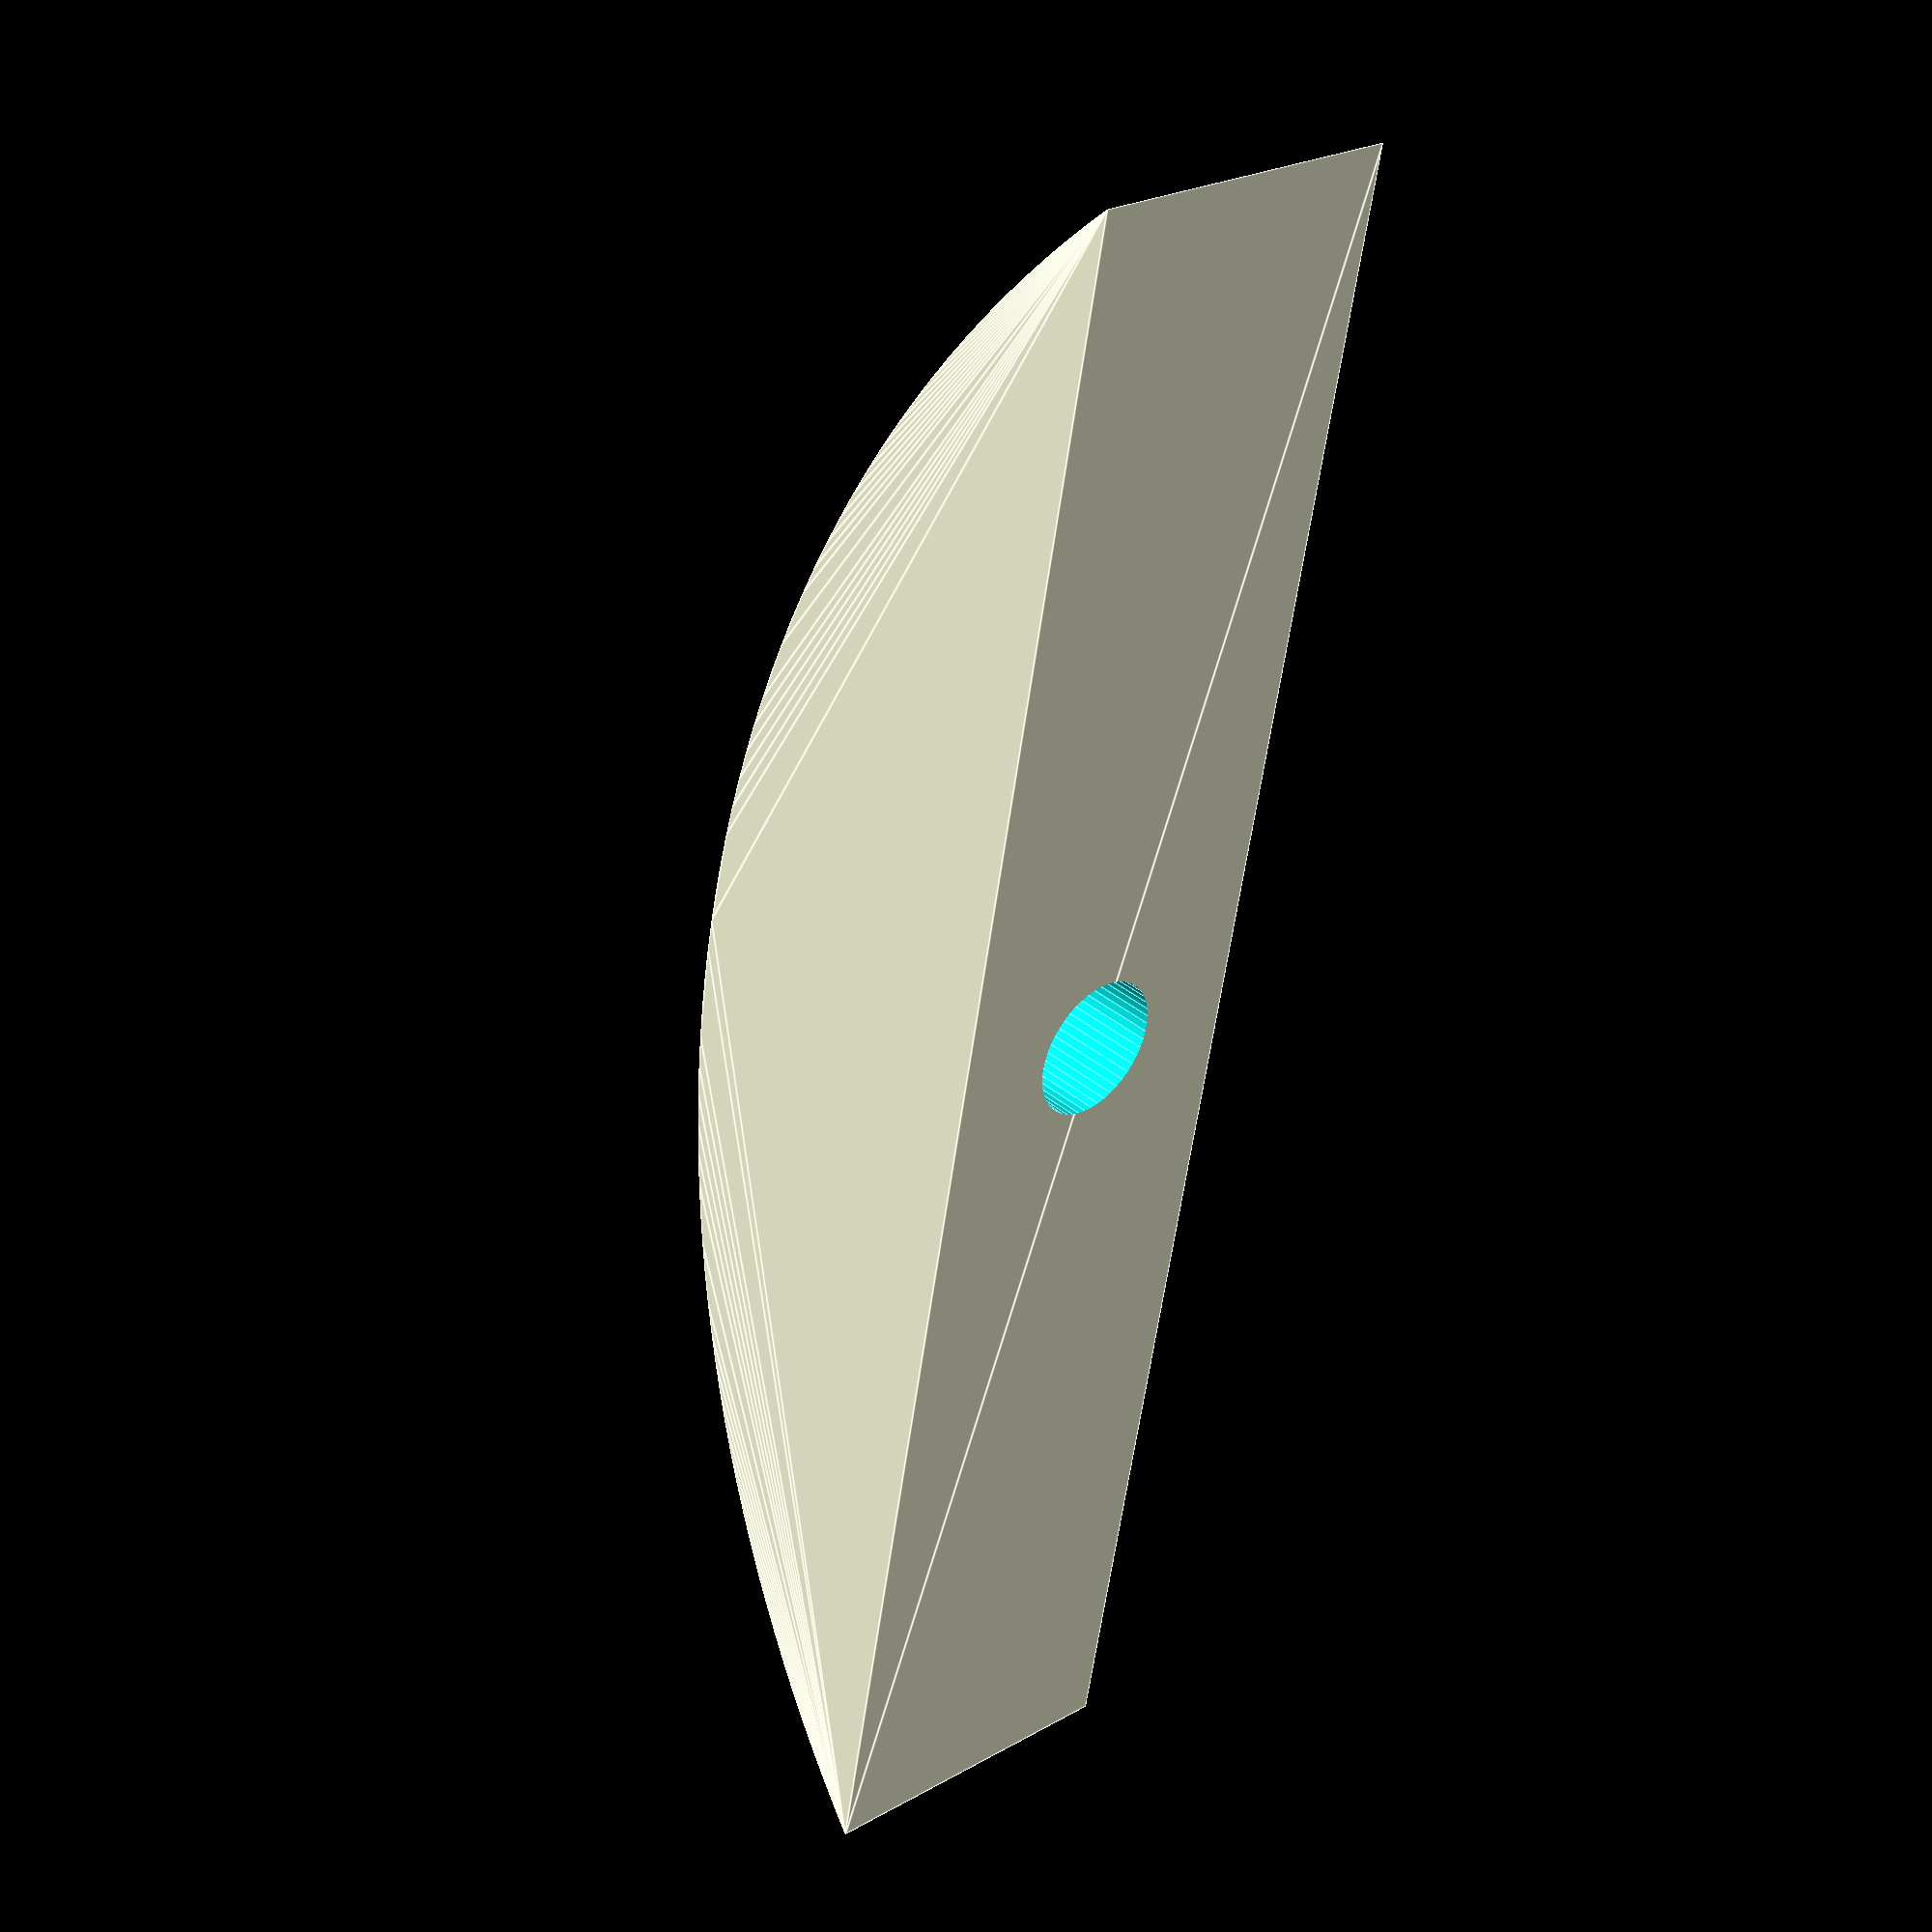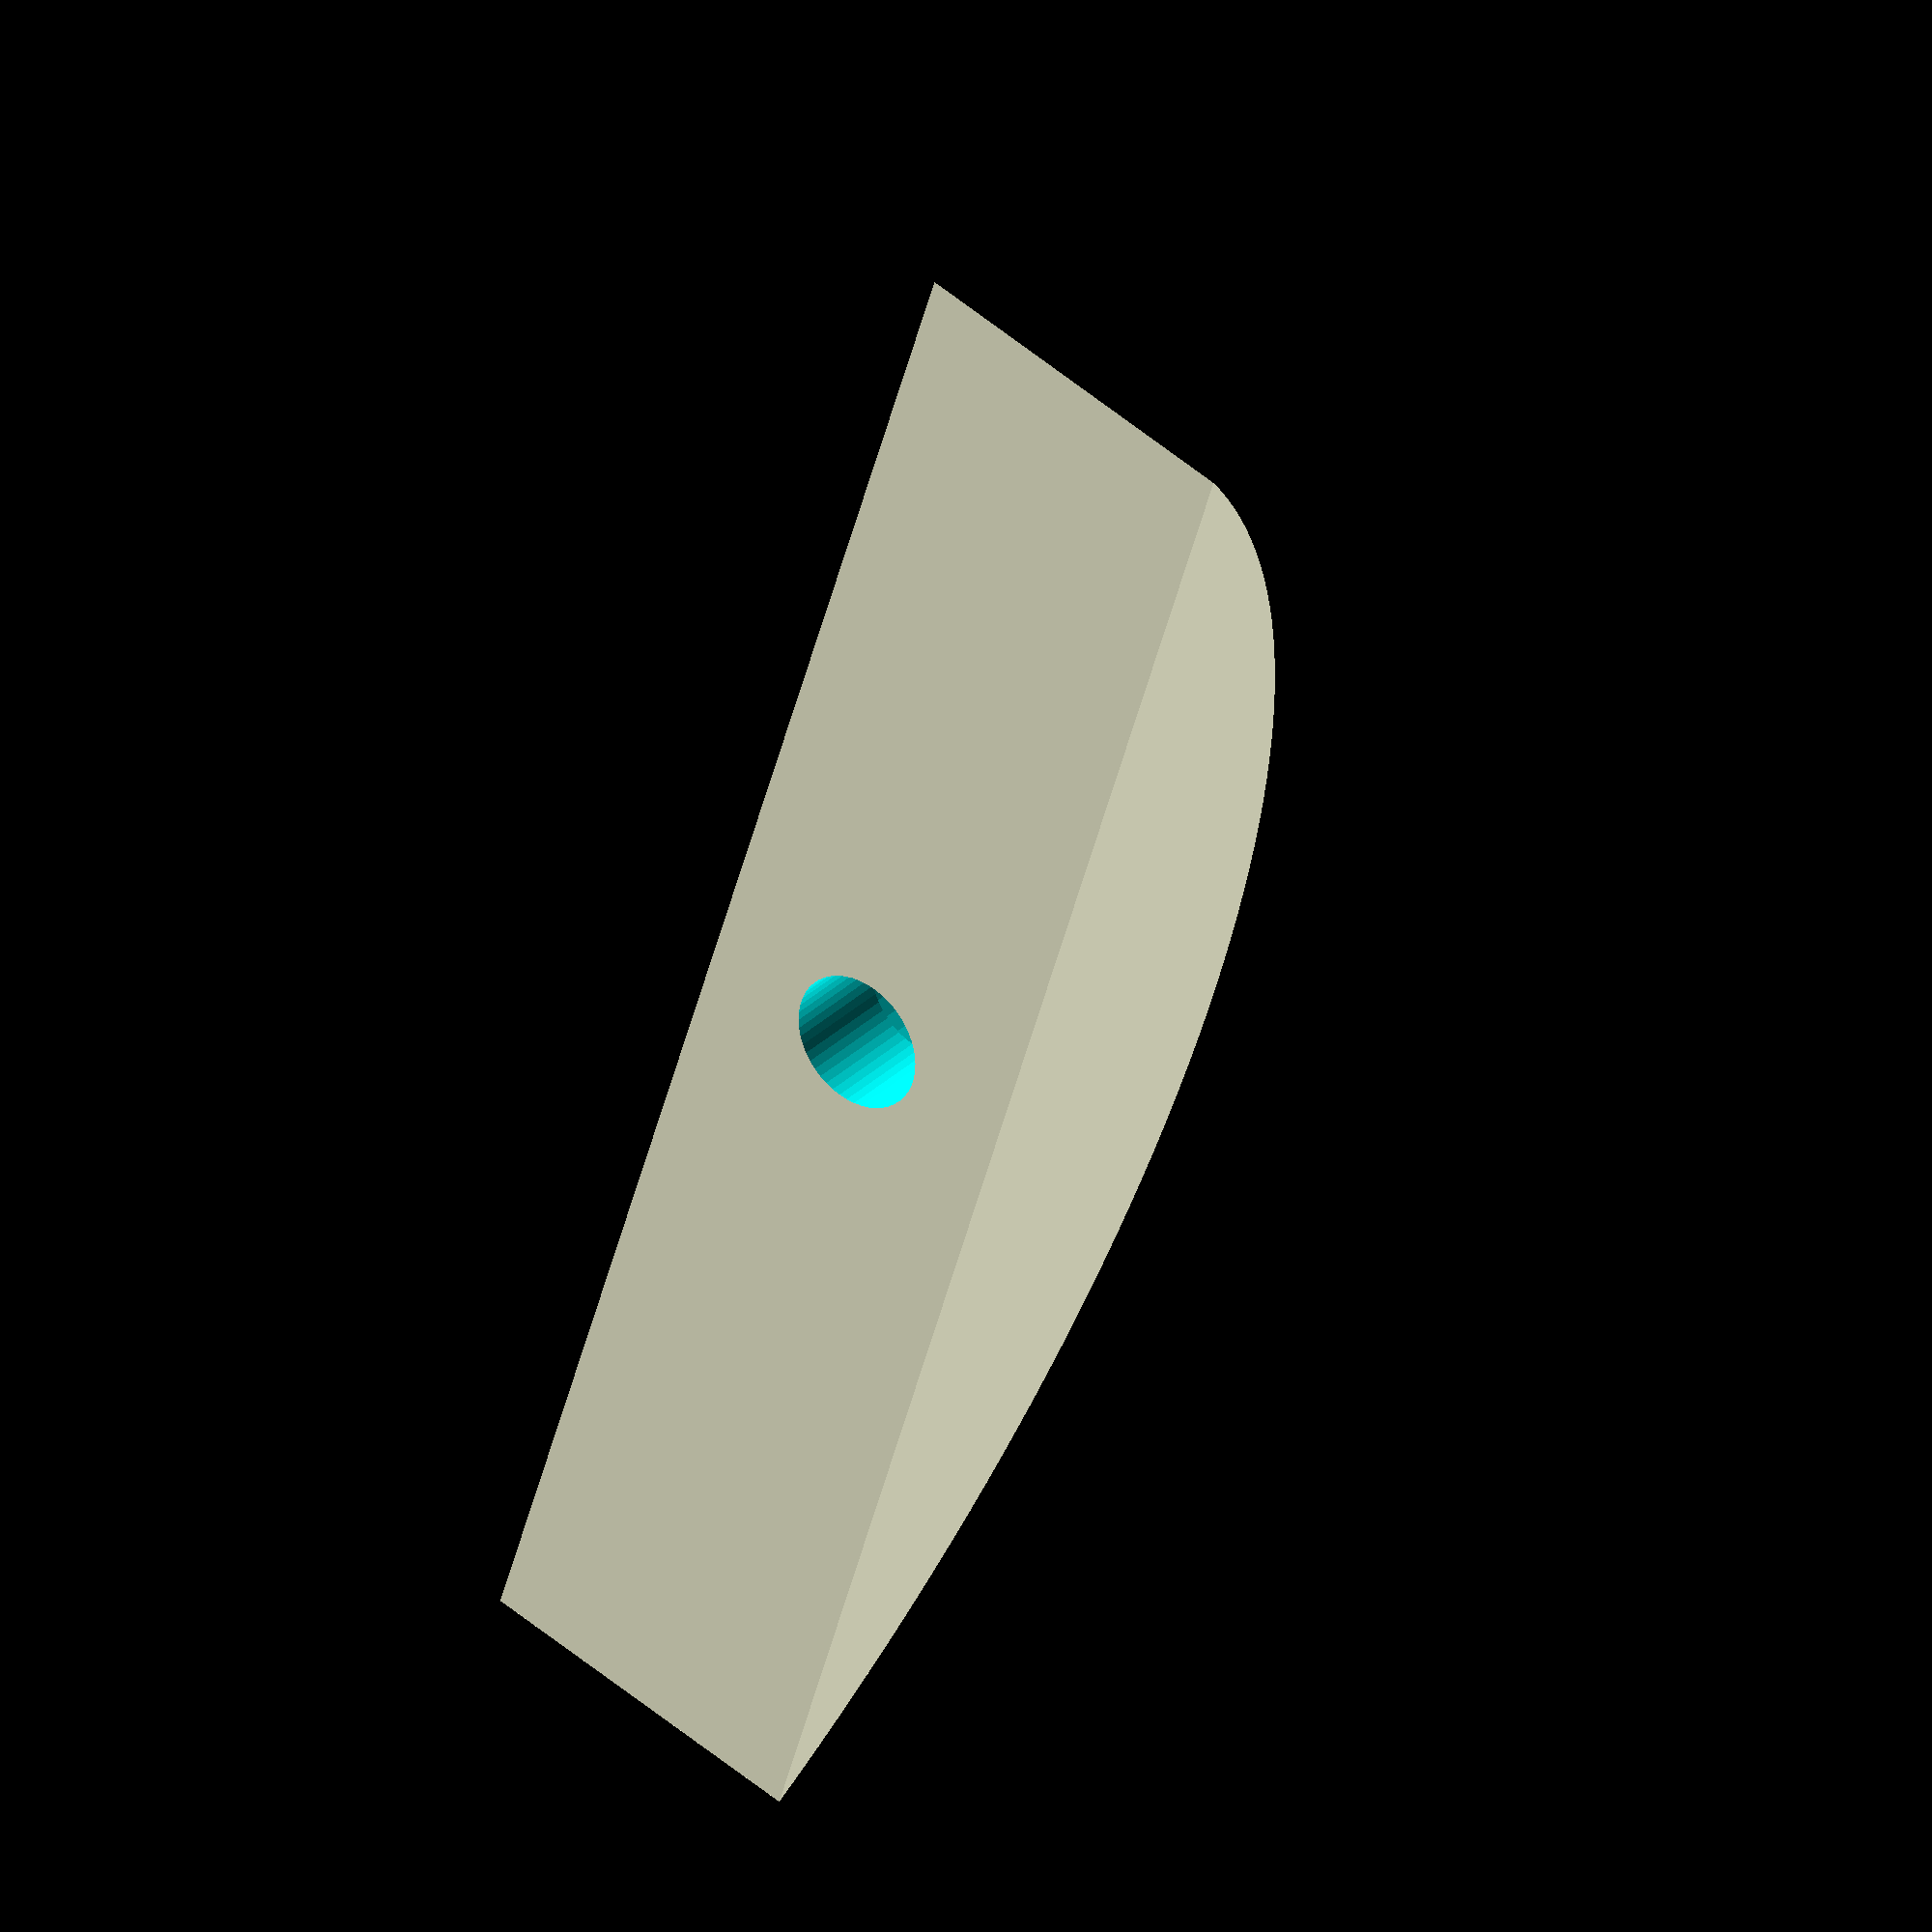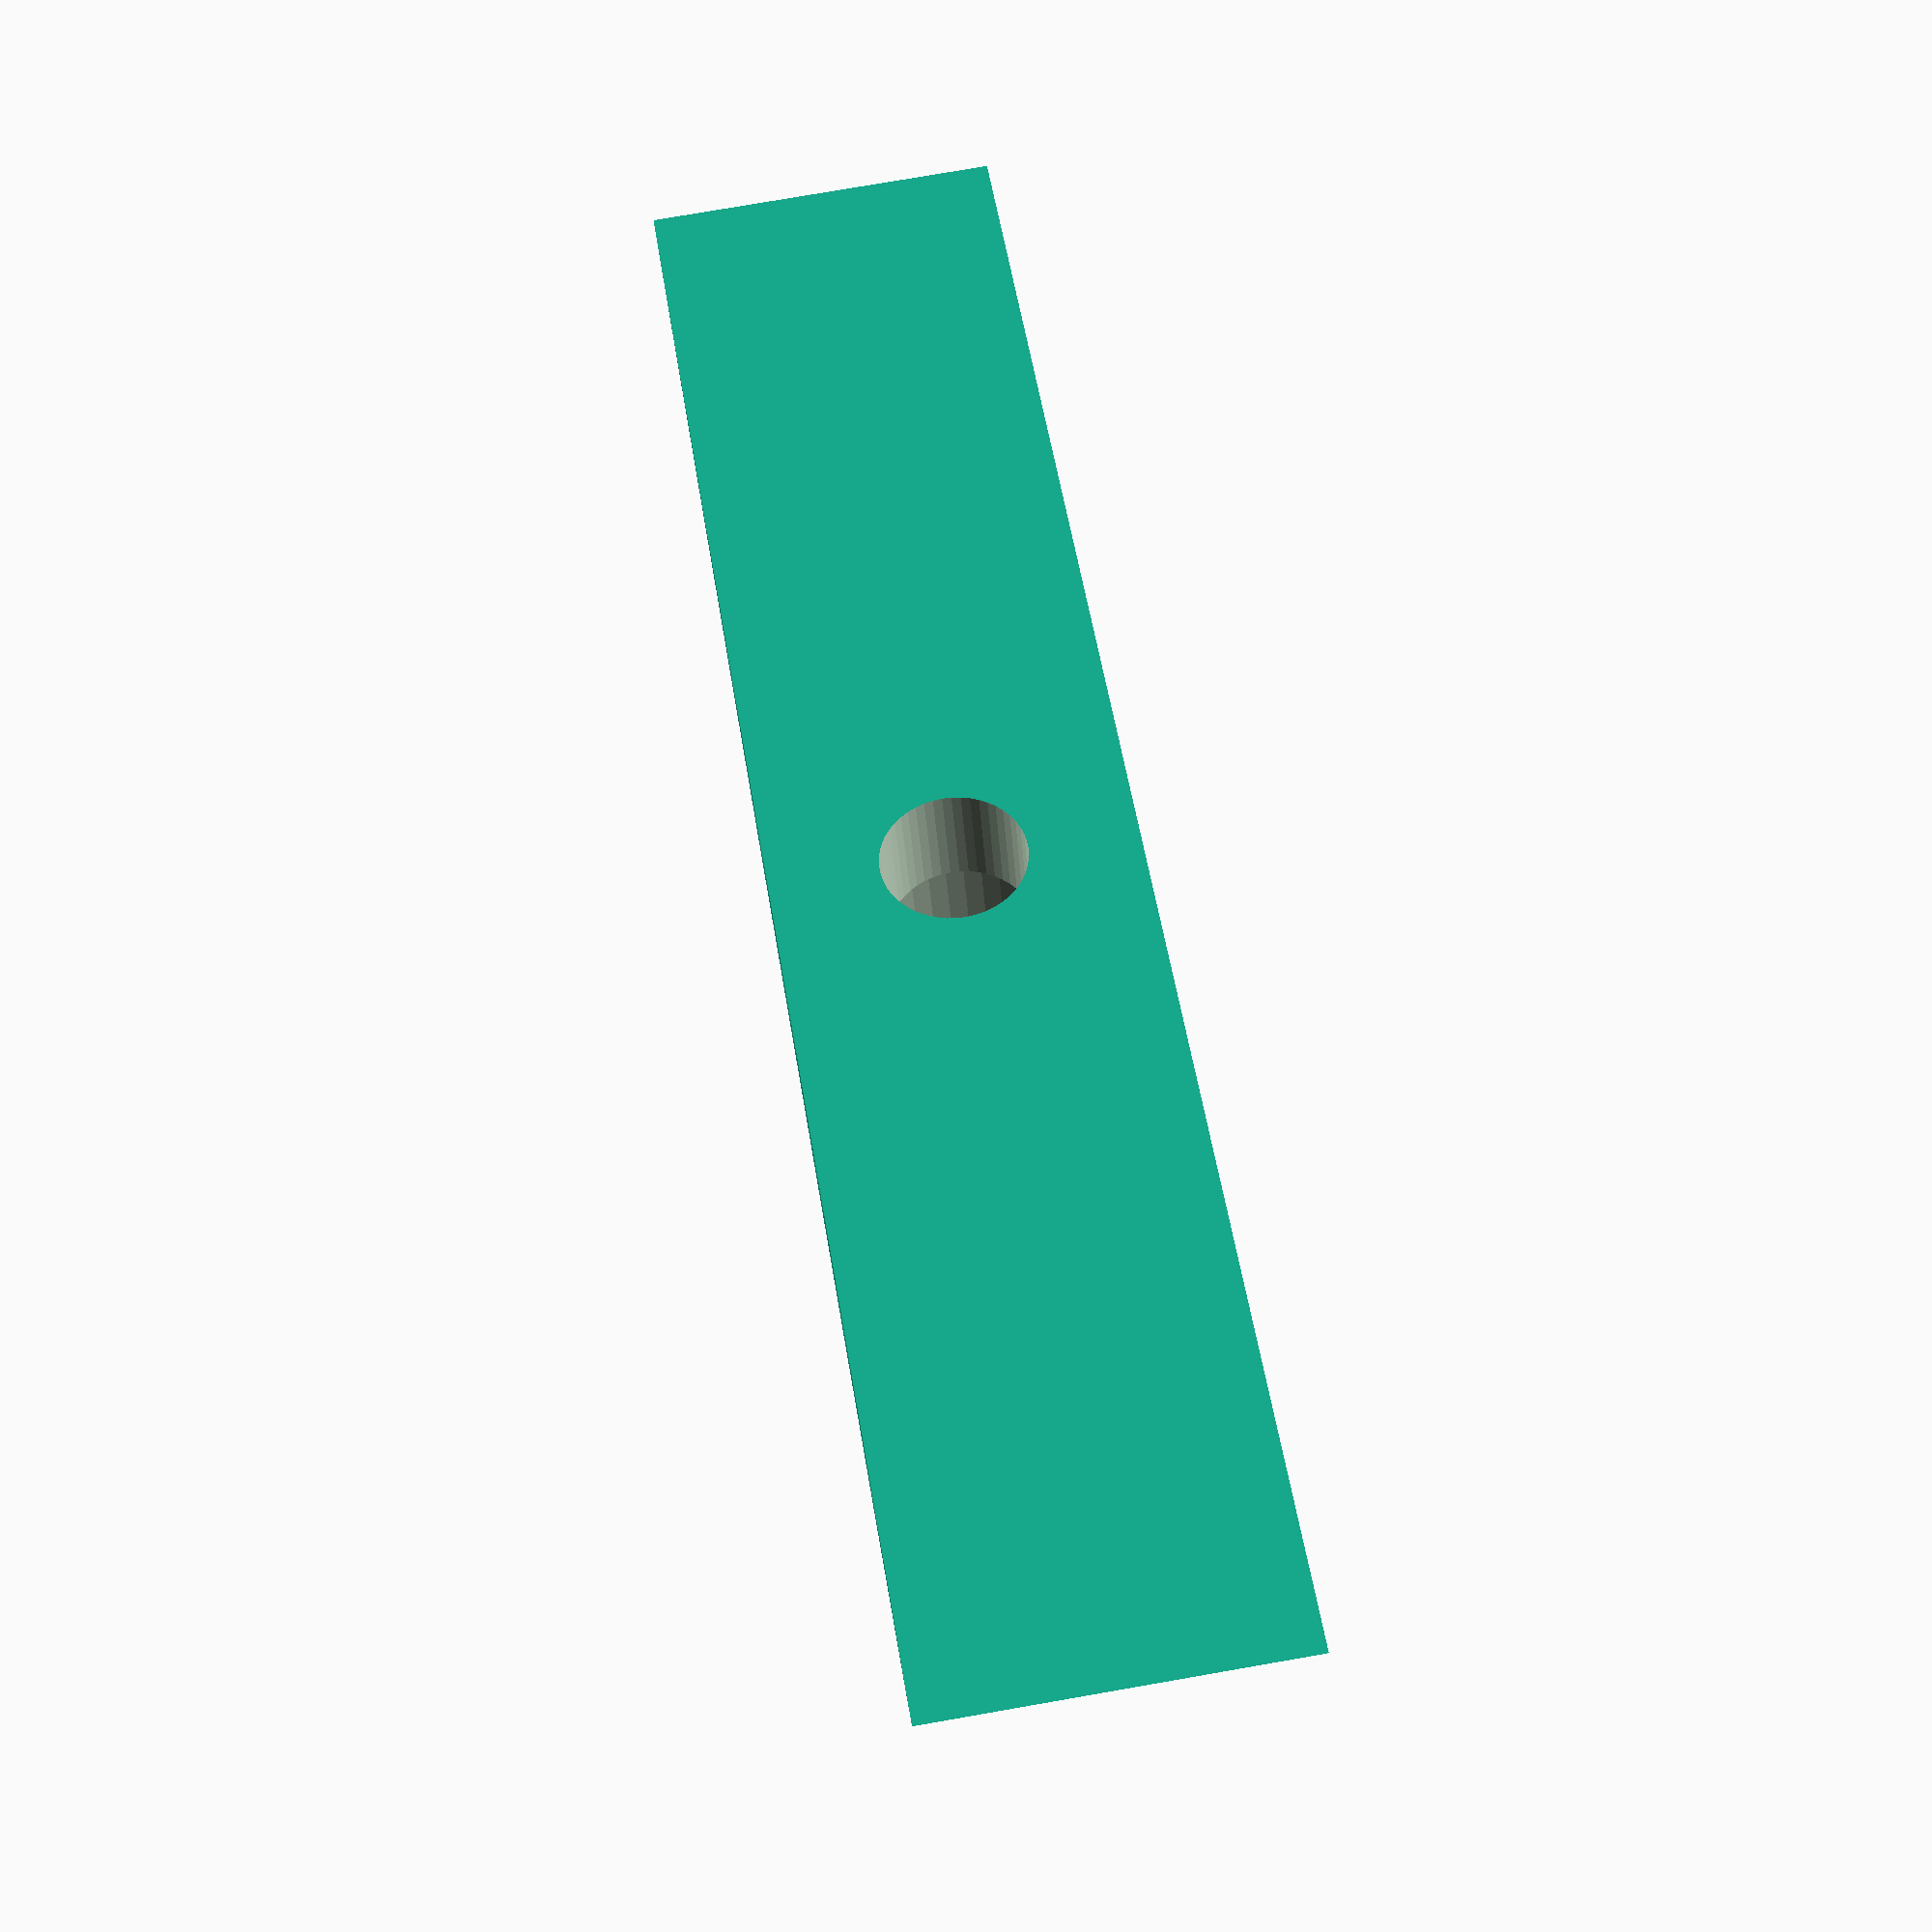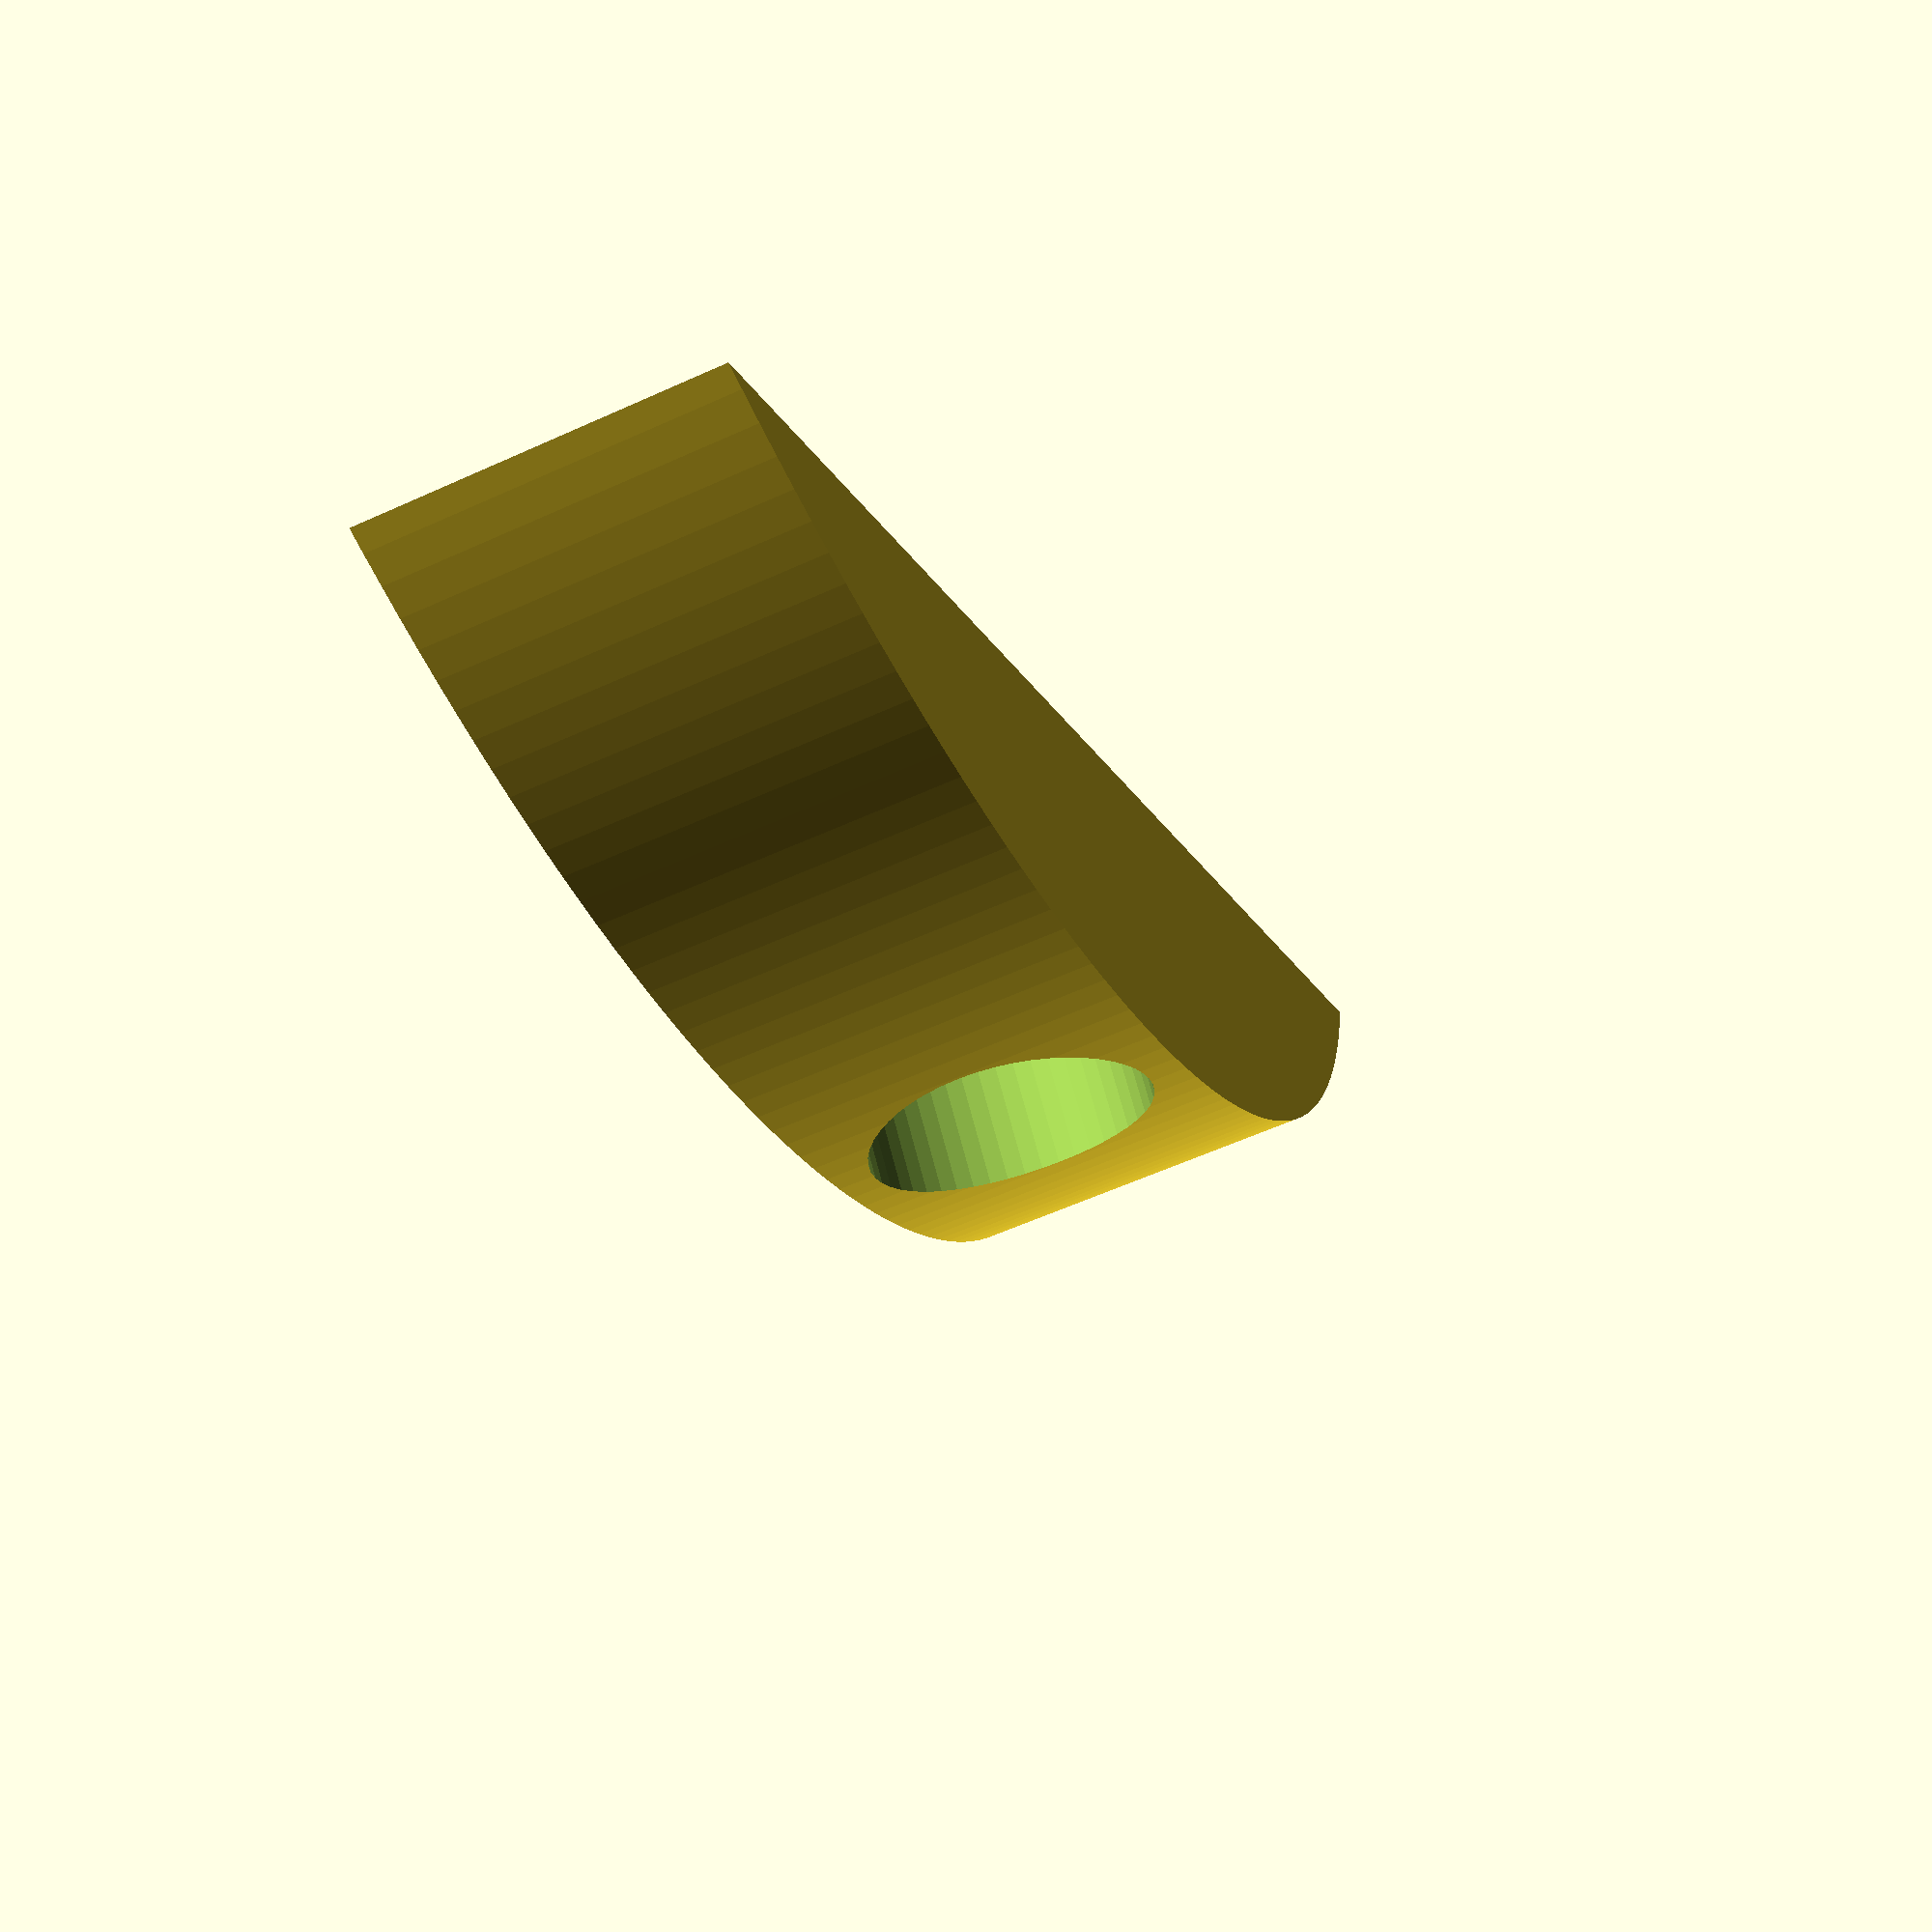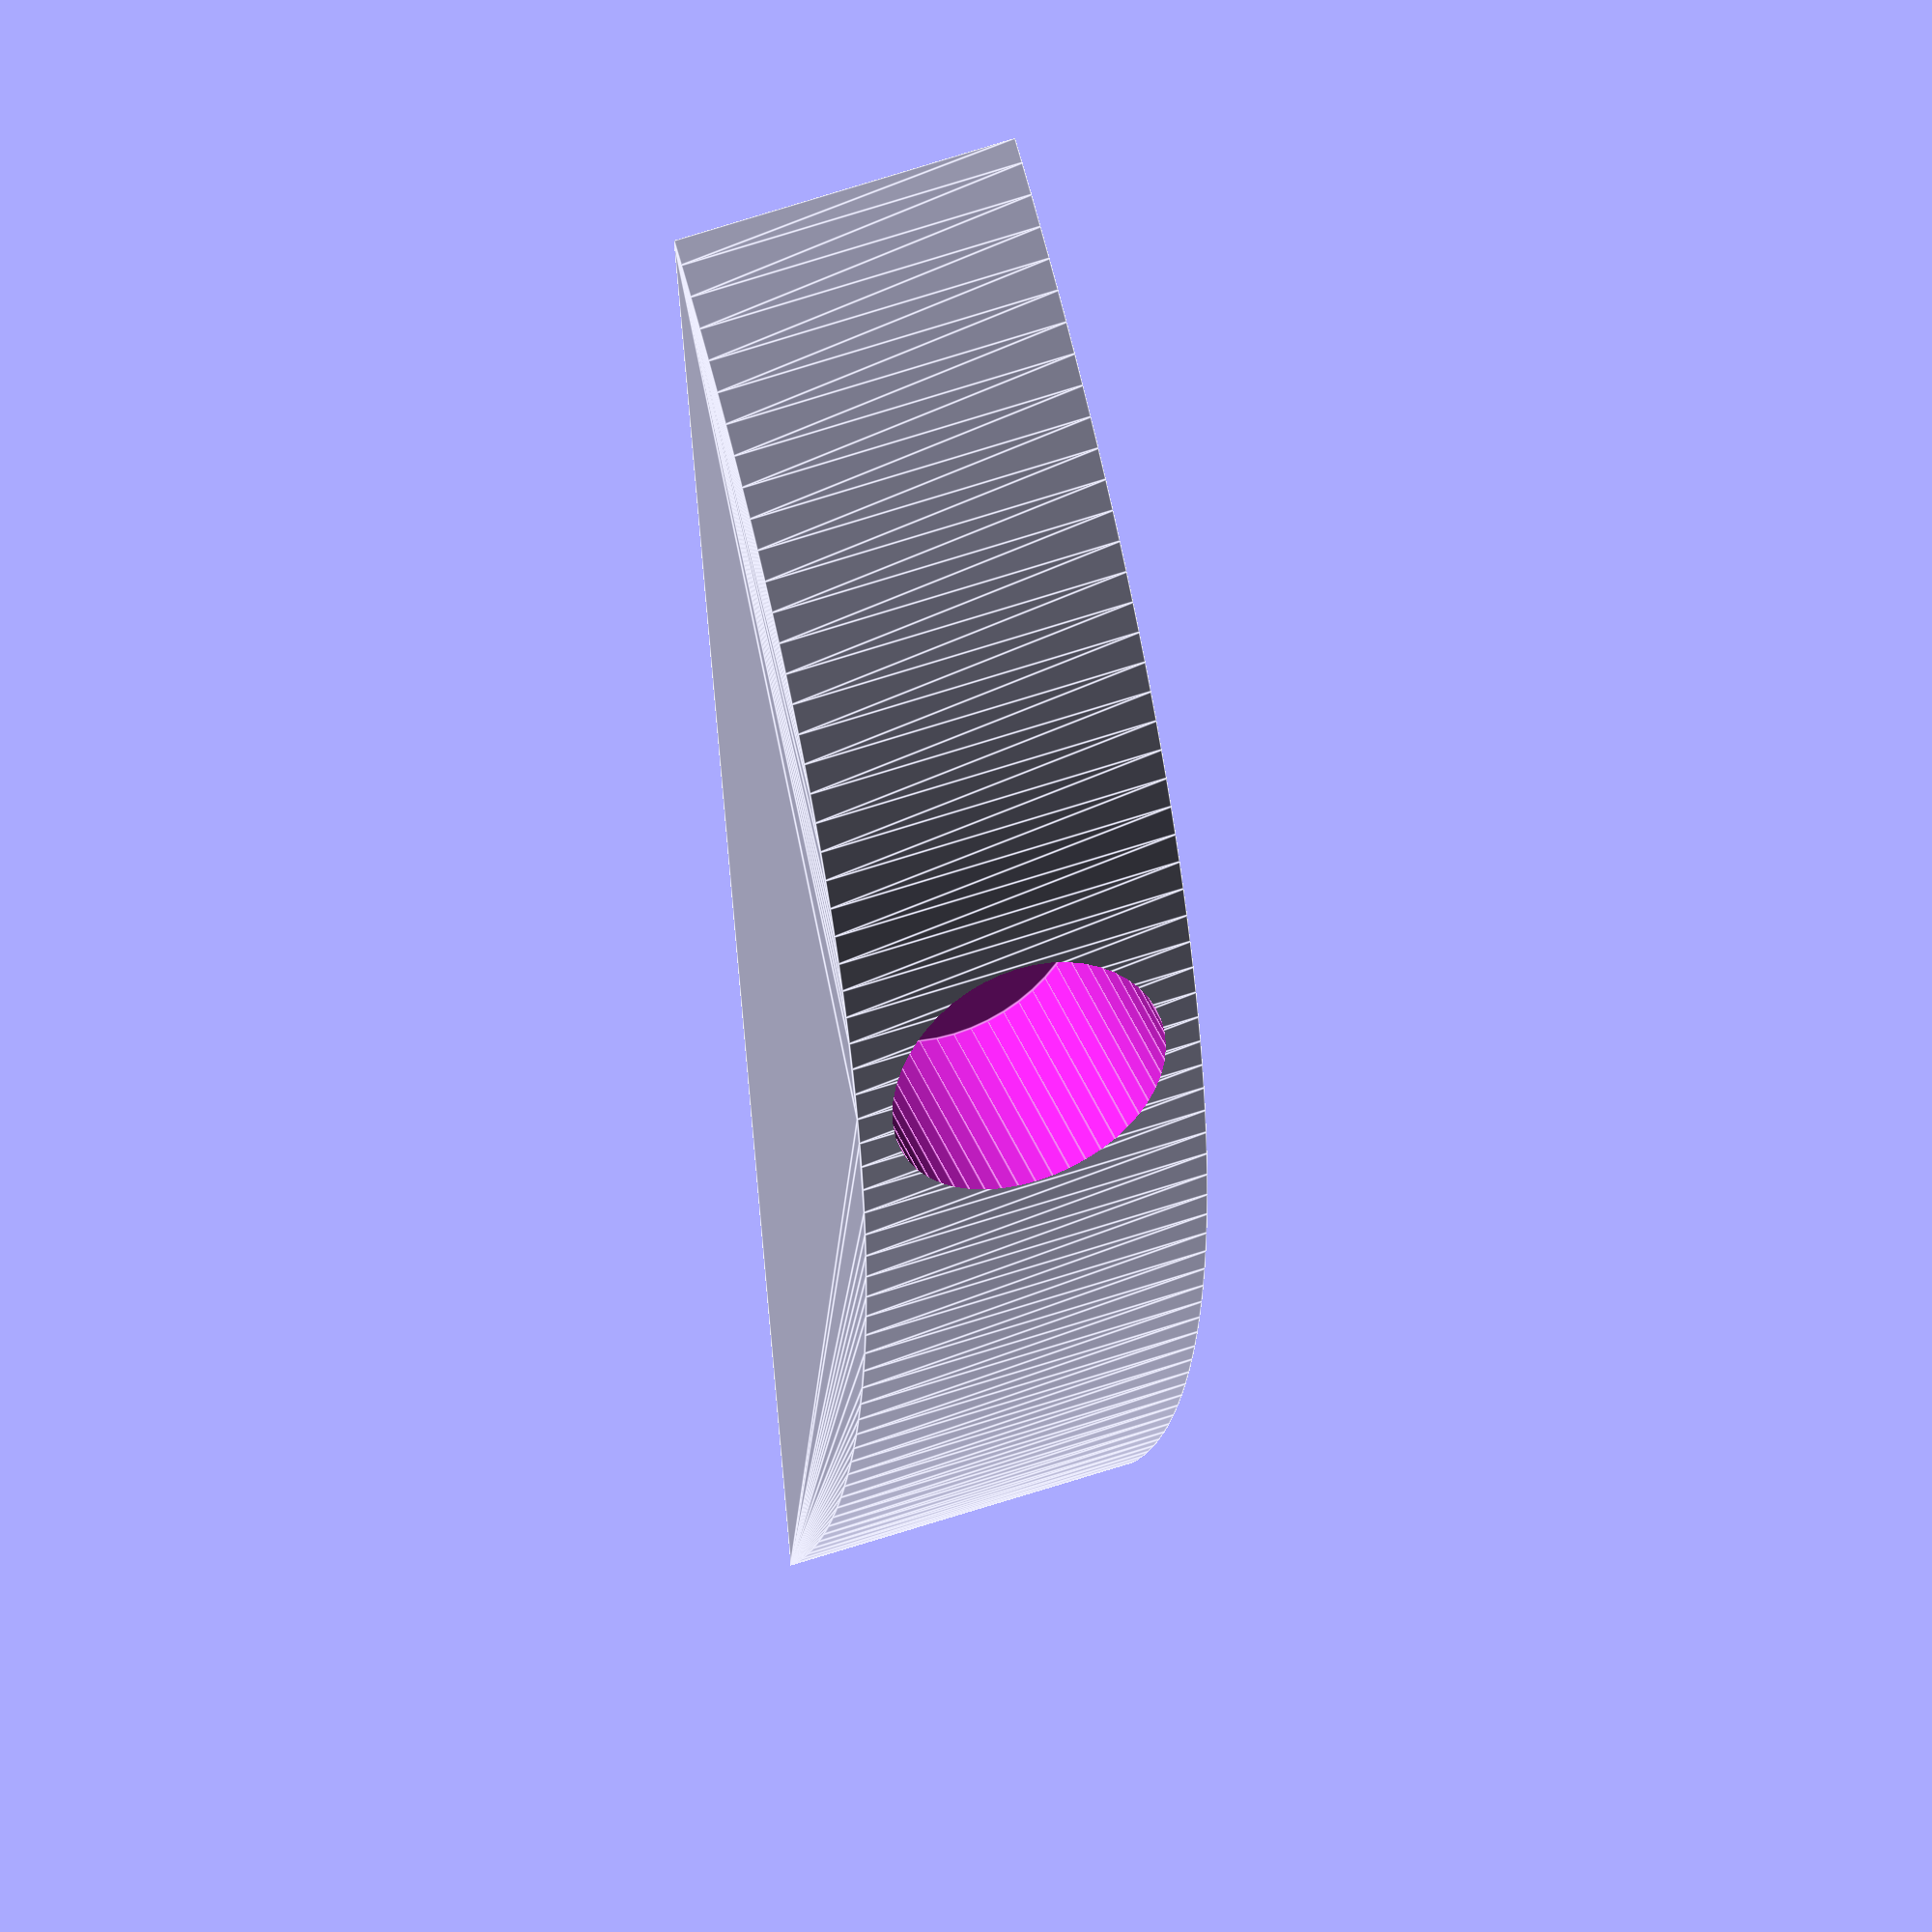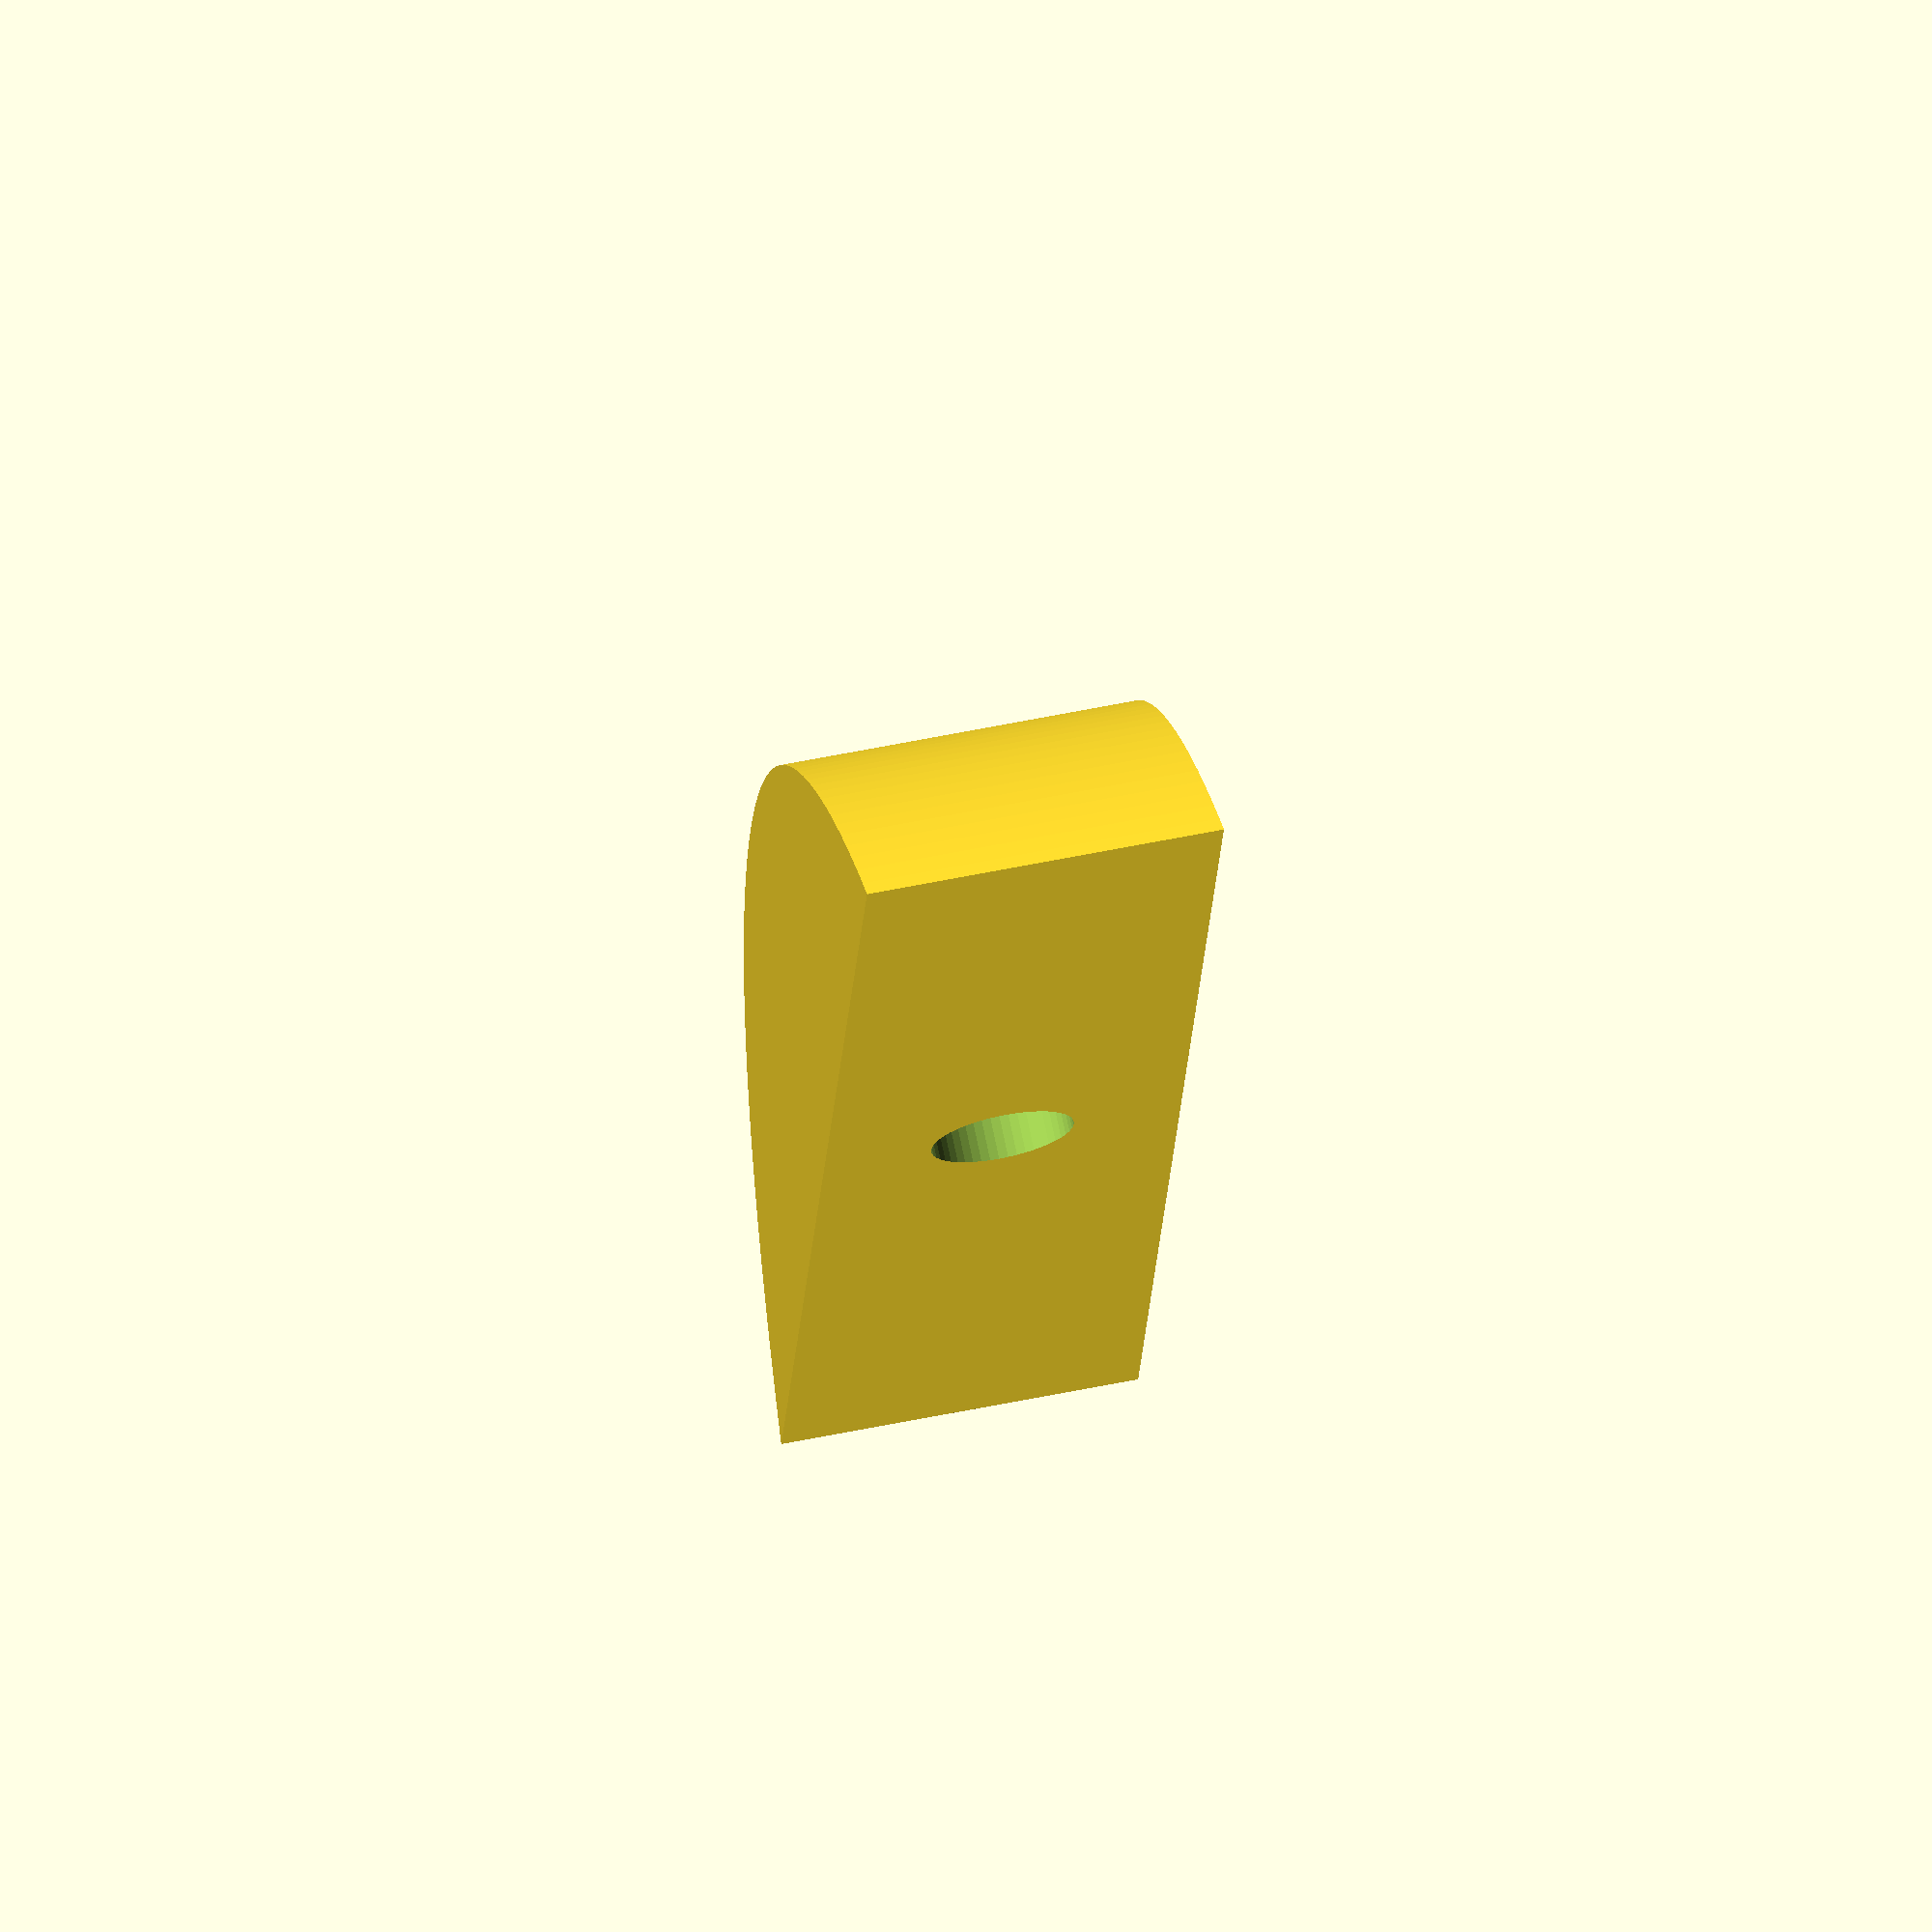
<openscad>

// Circular segment params
// https://en.wikipedia.org/wiki/Circular_segment
c = 50;
h = 10;

R = h/2 + (c*c) / (8*h);
d = R - h;

// 

THICKNESS = 10;

SCREW_R = 4/2;
NUT_R = 8/2;

difference () {
    translate ([0, 0, -THICKNESS/2]) linear_extrude (THICKNESS) {
        intersection () {
            translate ([0, -d]) circle(r=R, $fn=250);
            translate ([-R, 0]) square([R*2, R]);
        }
    }
    rotate ([-90, 0, 0]) {
        $fn=50;
        translate ([0, 0, -1]) cylinder (100, r=SCREW_R);
        translate ([0, 0, h/3]) cylinder (100, r=NUT_R);
    }
}

</openscad>
<views>
elev=337.7 azim=281.1 roll=45.0 proj=p view=edges
elev=301.2 azim=111.7 roll=310.1 proj=o view=wireframe
elev=283.5 azim=202.2 roll=260.1 proj=p view=wireframe
elev=57.3 azim=215.3 roll=115.4 proj=p view=wireframe
elev=306.9 azim=280.5 roll=249.4 proj=o view=edges
elev=120.5 azim=256.8 roll=281.9 proj=o view=solid
</views>
